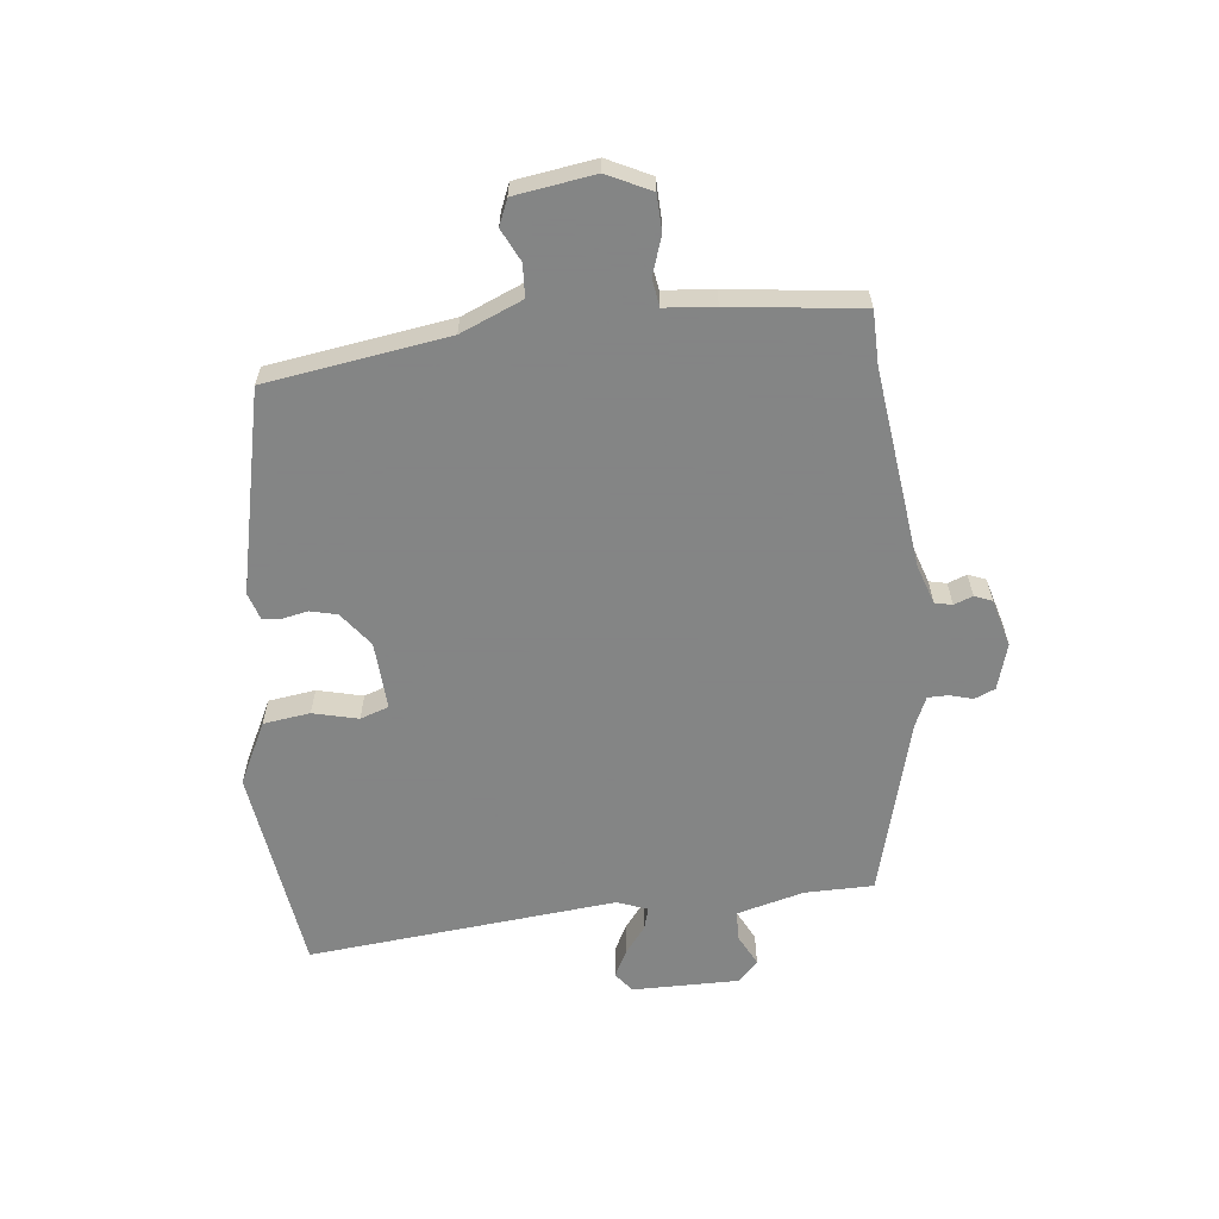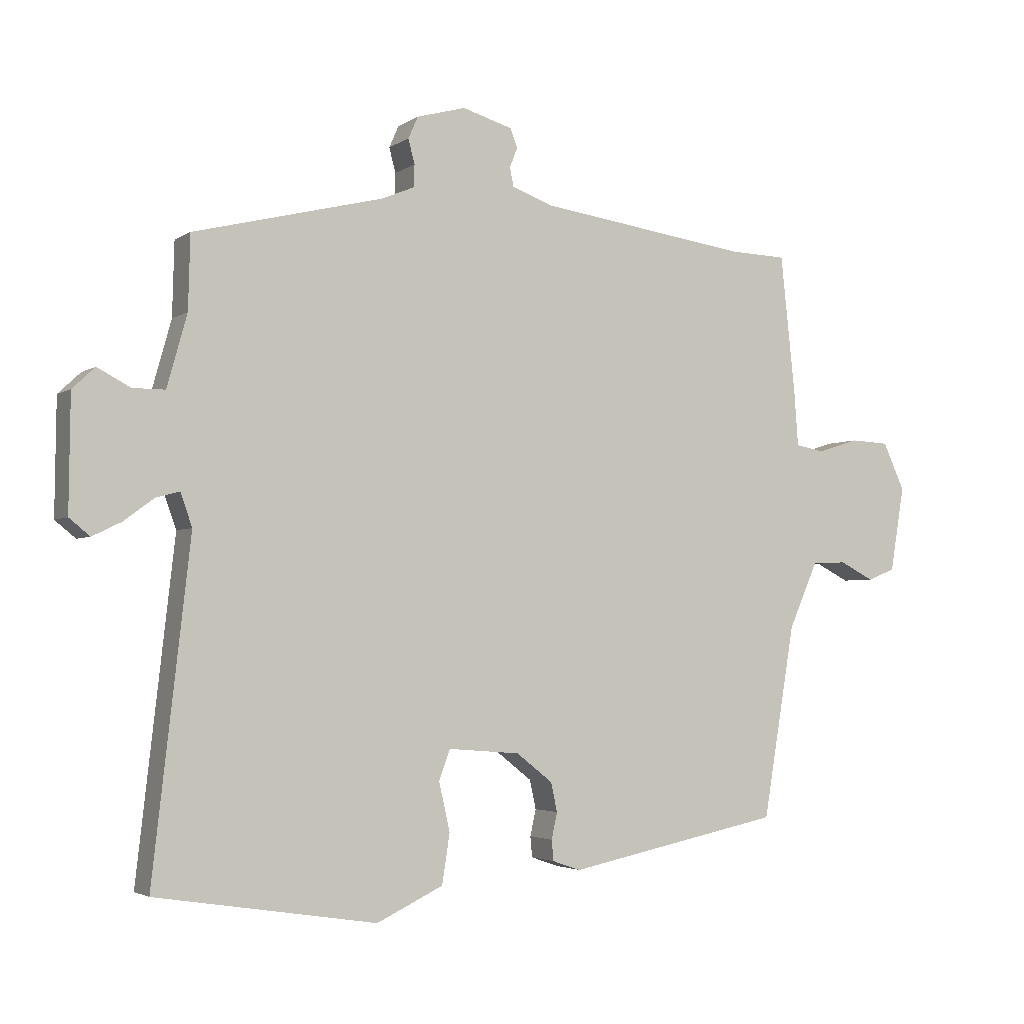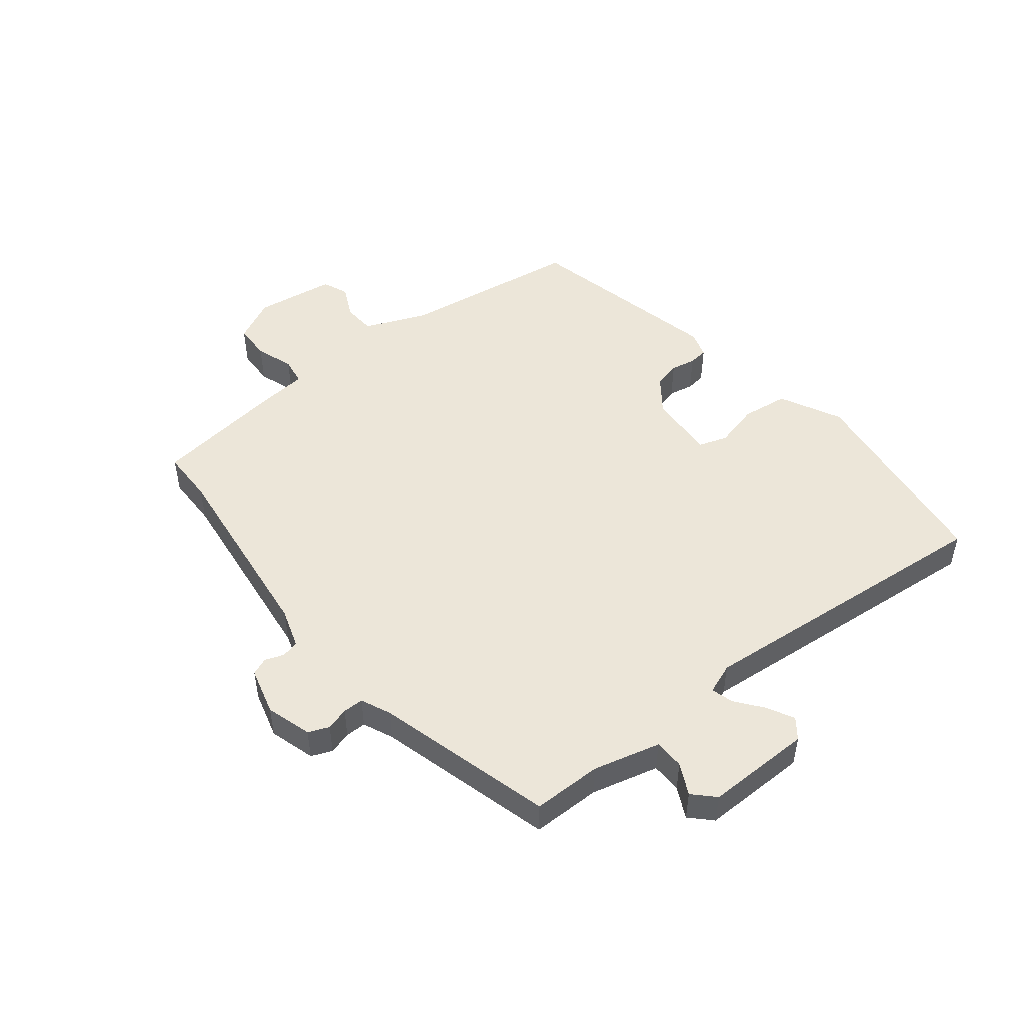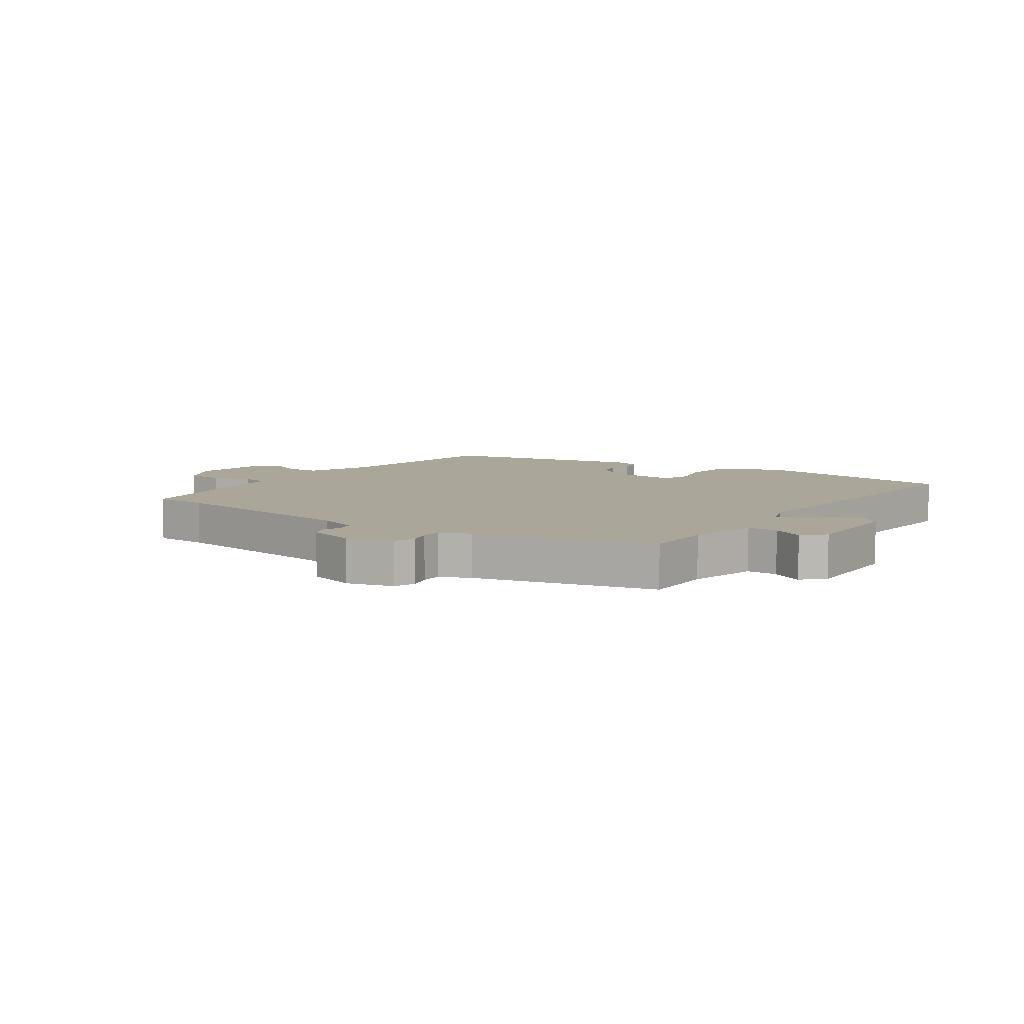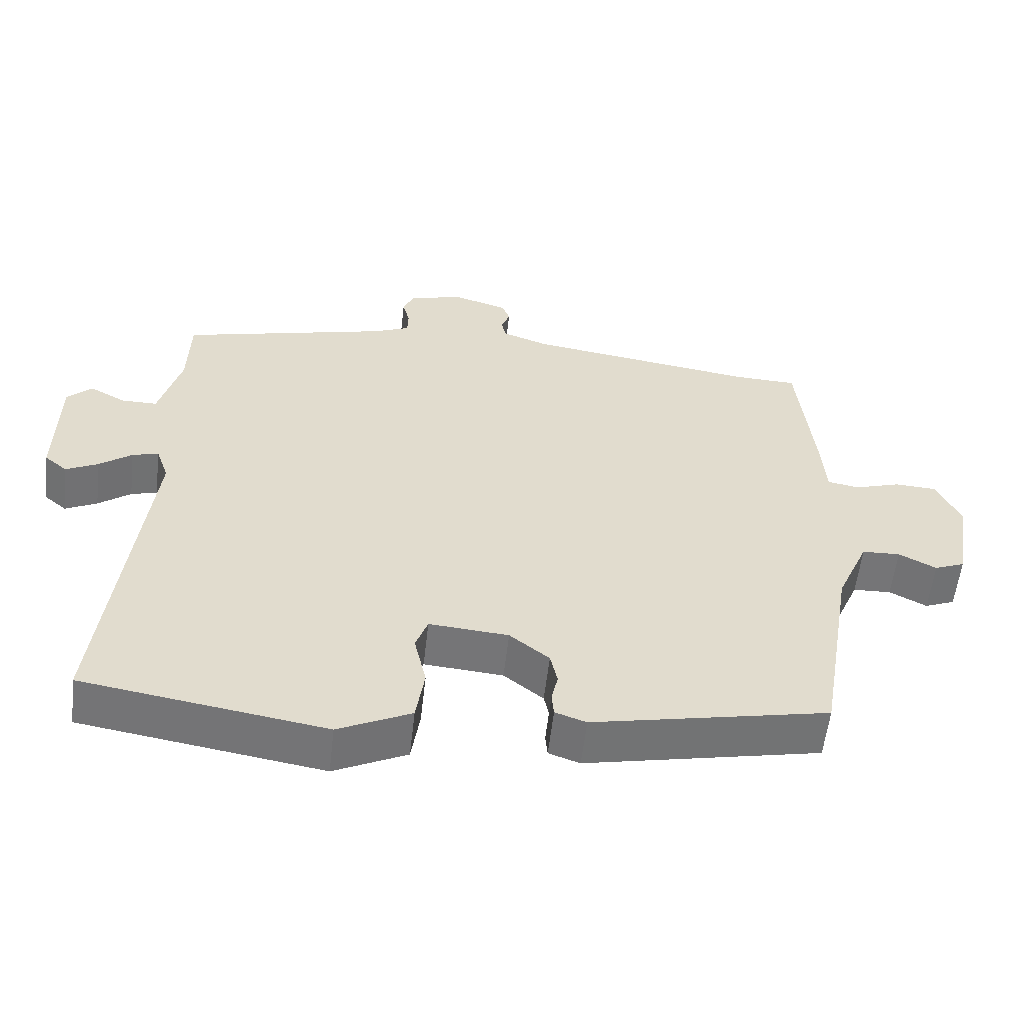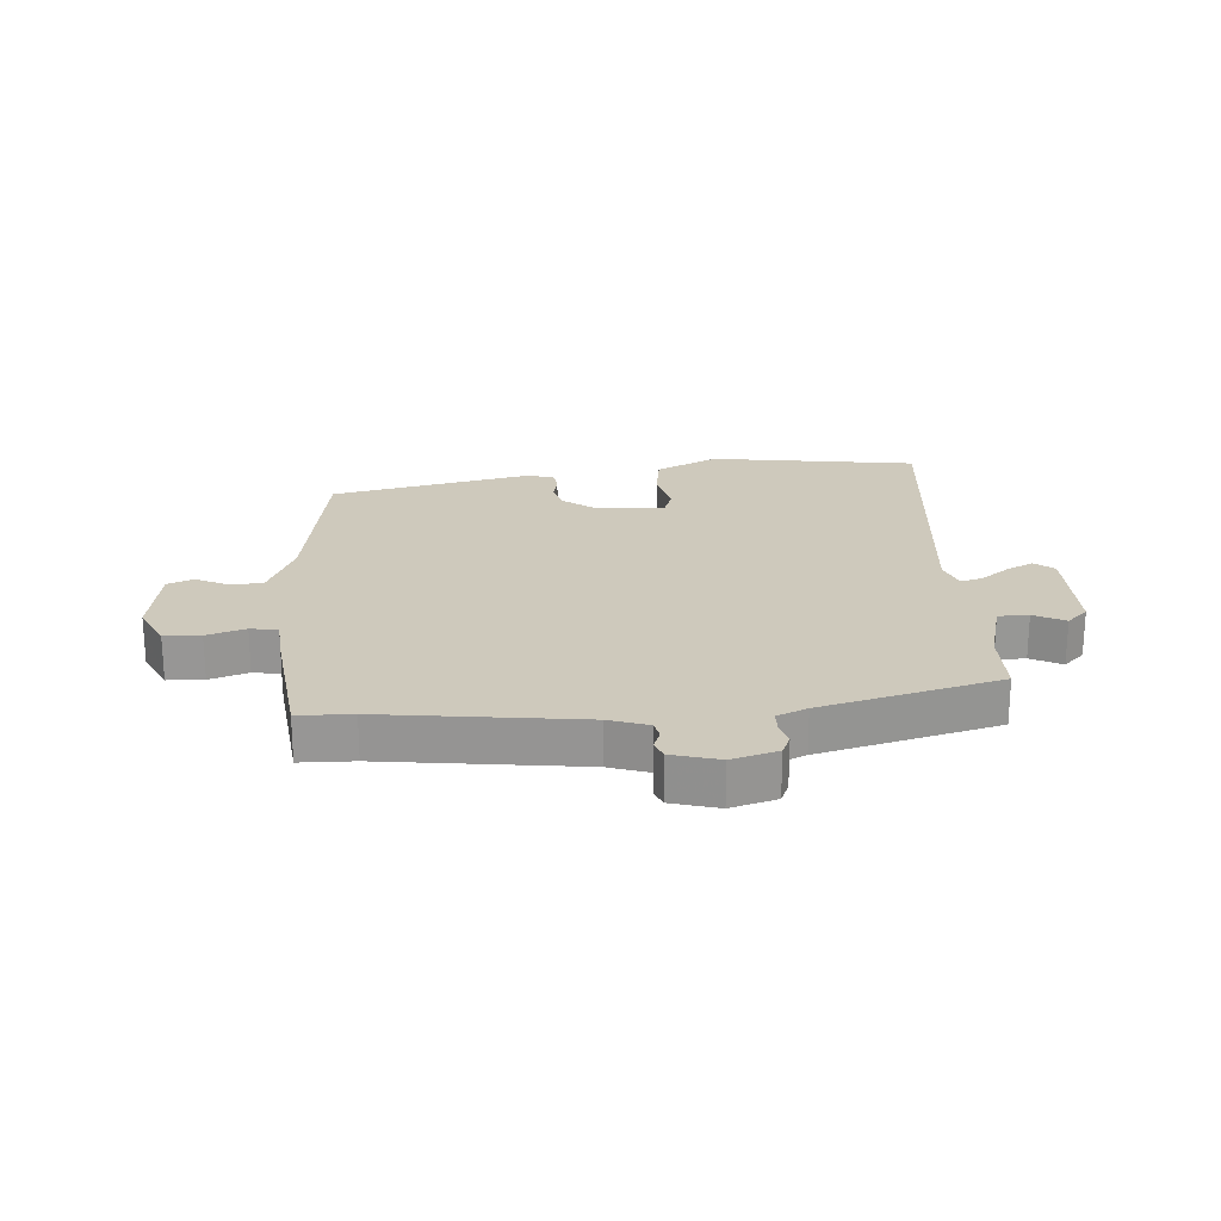
<metadata>
{"format":"obj","ext":"obj","renderer":"f3d","projection":"perspective","resolution":1024,"background":"white","views":[{"elev":-61.6,"azim":-84.7,"up":"+Y"},{"elev":-3.2,"azim":153.3,"up":"+Z"},{"elev":49.3,"azim":50.2,"up":"+Y"},{"elev":7.8,"azim":34.0,"up":"+Y"},{"elev":-56.6,"azim":173.5,"up":"+Z"},{"elev":22.3,"azim":-4.9,"up":"+Y"}]}
</metadata>
<code>
v -0.504 0.07 0.5
v -0.415 0.07 0.503
v -0.089 0.07 0.549
v -0.024 0.07 0.572
v -0.018 0.07 0.601
v -0.03 0.07 0.632
v -0.019 0.07 0.661
v 0.059 0.07 0.684
v 0.135 0.07 0.663
v 0.15 0.07 0.629
v 0.14 0.07 0.591
v 0.141 0.07 0.557
v 0.191 0.07 0.536
v 0.486 0.07 0.463
v 0.489 0.07 0.349
v 0.52 0.07 0.238
v 0.57 0.07 0.238
v 0.621 0.07 0.265
v 0.656 0.07 0.232
v 0.658 0.07 0.056
v 0.626 0.07 0.03
v 0.581 0.07 0.052
v 0.535 0.07 0.086
v 0.498 0.07 0.096
v 0.48 0.07 0.045
v 0.538 0.07 -0.465
v 0.196 0.07 -0.519
v 0.093 0.07 -0.47
v 0.081 0.07 -0.393
v 0.098 0.07 -0.318
v 0.081 0.07 -0.271
v -0.031 0.07 -0.28
v -0.087 0.07 -0.324
v -0.097 0.07 -0.369
v -0.088 0.07 -0.41
v -0.091 0.07 -0.442
v -0.135 0.07 -0.457
v -0.469 0.07 -0.389
v -0.519 0.07 -0.09
v -0.564 0.07 0.012
v -0.618 0.07 0.014
v -0.671 0.07 -0.013
v -0.714 0.07 0.004
v -0.736 0.07 0.136
v -0.702 0.07 0.209
v -0.642 0.07 0.212
v -0.578 0.07 0.192
v -0.533 0.07 0.2
v -0.527 0.07 0.283
v -0.504 0 0.5
v -0.415 0 0.503
v -0.089 0 0.549
v -0.024 0 0.572
v -0.018 0 0.601
v -0.03 0 0.632
v -0.019 0 0.661
v 0.059 0 0.684
v 0.135 0 0.663
v 0.15 0 0.629
v 0.14 0 0.591
v 0.141 0 0.557
v 0.191 0 0.536
v 0.486 0 0.463
v 0.489 0 0.349
v 0.52 0 0.238
v 0.57 0 0.238
v 0.621 0 0.265
v 0.656 0 0.232
v 0.658 0 0.056
v 0.626 0 0.03
v 0.581 0 0.052
v 0.535 0 0.086
v 0.498 0 0.096
v 0.48 0 0.045
v 0.538 0 -0.465
v 0.196 0 -0.519
v 0.093 0 -0.47
v 0.081 0 -0.393
v 0.098 0 -0.318
v 0.081 0 -0.271
v -0.031 0 -0.28
v -0.087 0 -0.324
v -0.097 0 -0.369
v -0.088 0 -0.41
v -0.091 0 -0.442
v -0.135 0 -0.457
v -0.469 0 -0.389
v -0.519 0 -0.09
v -0.564 0 0.012
v -0.618 0 0.014
v -0.671 0 -0.013
v -0.714 0 0.004
v -0.736 0 0.136
v -0.702 0 0.209
v -0.642 0 0.212
v -0.578 0 0.192
v -0.533 0 0.2
v -0.527 0 0.283
f 48 49 1 2
f 45 46 47
f 44 45 47
f 43 44 47
f 42 43 47
f 41 42 47
f 40 41 47 48
f 48 2 3
f 40 48 3
f 39 40 3
f 37 38 39
f 36 37 39
f 35 36 39
f 34 35 39
f 39 3 4
f 34 39 4
f 33 34 4
f 28 29 30
f 27 28 30
f 26 27 30
f 25 26 30
f 24 25 30 31
f 21 22 23
f 20 21 23
f 19 20 23
f 18 19 23
f 17 18 23
f 16 17 23 24
f 24 31 32
f 16 24 32
f 15 16 32
f 9 10 11
f 8 9 11
f 7 8 11
f 6 7 11
f 5 6 11
f 5 11 12
f 4 5 12 13
f 15 32 33
f 14 15 33
f 13 14 33
f 4 13 33
f 51 50 98 97
f 96 95 94
f 96 94 93
f 96 93 92
f 96 92 91
f 96 91 90
f 97 96 90 89
f 52 51 97
f 52 97 89
f 52 89 88
f 88 87 86
f 88 86 85
f 88 85 84
f 88 84 83
f 53 52 88
f 53 88 83
f 53 83 82
f 79 78 77
f 79 77 76
f 79 76 75
f 79 75 74
f 80 79 74 73
f 72 71 70
f 72 70 69
f 72 69 68
f 72 68 67
f 72 67 66
f 73 72 66 65
f 81 80 73
f 81 73 65
f 81 65 64
f 60 59 58
f 60 58 57
f 60 57 56
f 60 56 55
f 60 55 54
f 61 60 54
f 62 61 54 53
f 82 81 64
f 82 64 63
f 82 63 62
f 82 62 53
f 1 50 51 2
f 2 51 52 3
f 3 52 53 4
f 4 53 54 5
f 5 54 55 6
f 6 55 56 7
f 7 56 57 8
f 8 57 58 9
f 9 58 59 10
f 10 59 60 11
f 11 60 61 12
f 12 61 62 13
f 13 62 63 14
f 14 63 64 15
f 15 64 65 16
f 16 65 66 17
f 17 66 67 18
f 18 67 68 19
f 19 68 69 20
f 20 69 70 21
f 21 70 71 22
f 22 71 72 23
f 23 72 73 24
f 24 73 74 25
f 25 74 75 26
f 26 75 76 27
f 27 76 77 28
f 28 77 78 29
f 29 78 79 30
f 30 79 80 31
f 31 80 81 32
f 32 81 82 33
f 33 82 83 34
f 34 83 84 35
f 35 84 85 36
f 36 85 86 37
f 37 86 87 38
f 38 87 88 39
f 39 88 89 40
f 40 89 90 41
f 41 90 91 42
f 42 91 92 43
f 43 92 93 44
f 44 93 94 45
f 45 94 95 46
f 46 95 96 47
f 47 96 97 48
f 48 97 98 49
f 49 98 50 1

</code>
